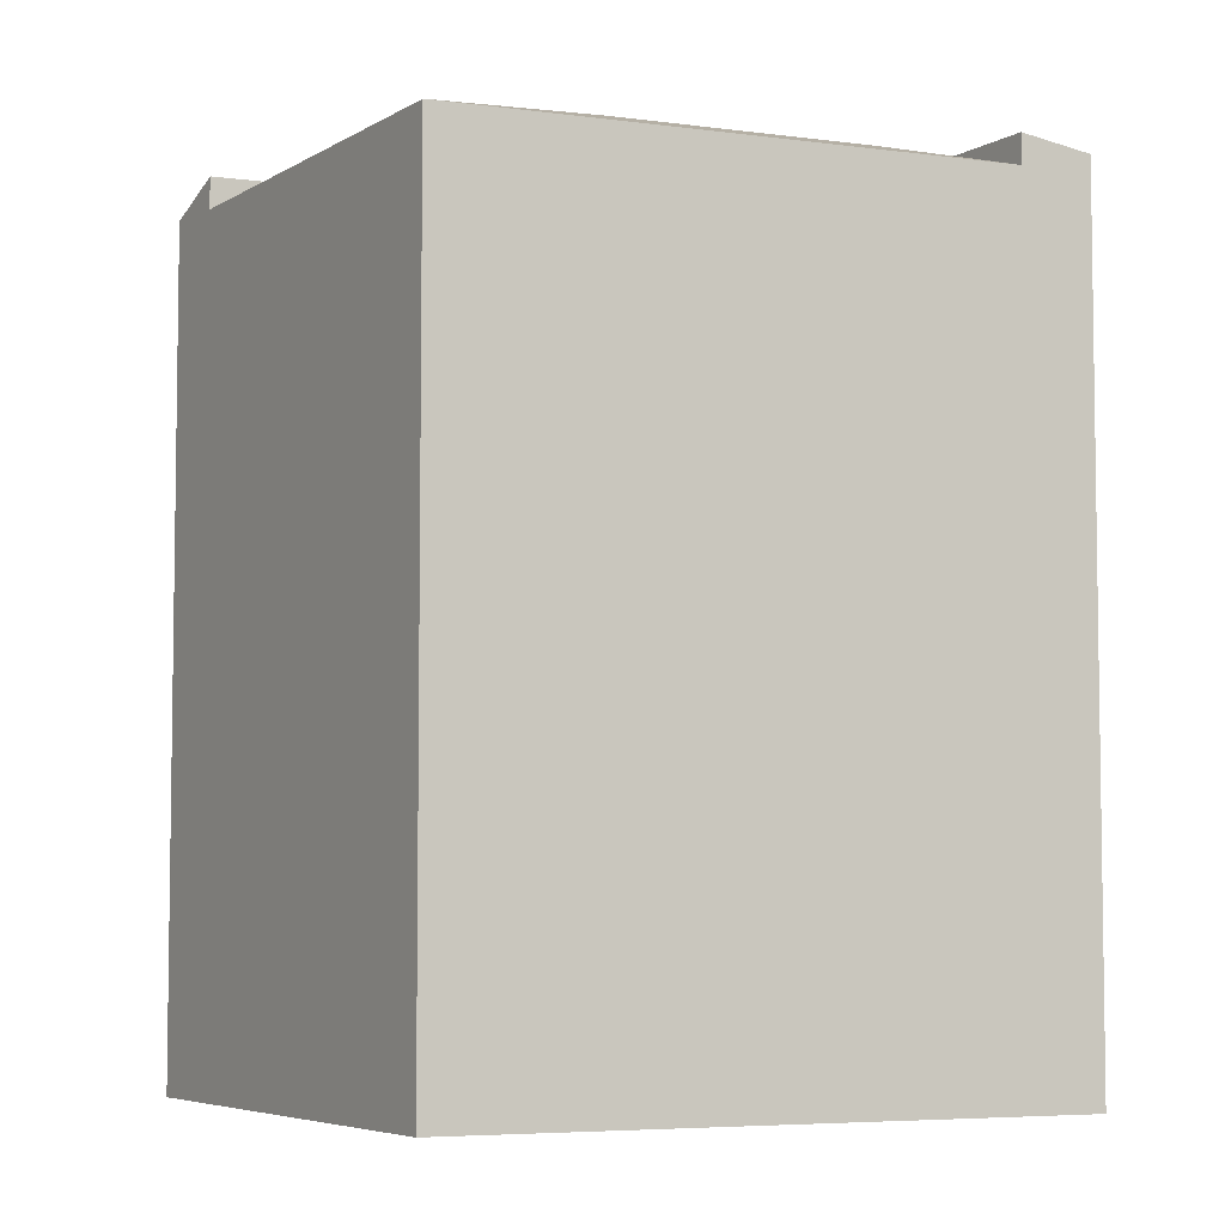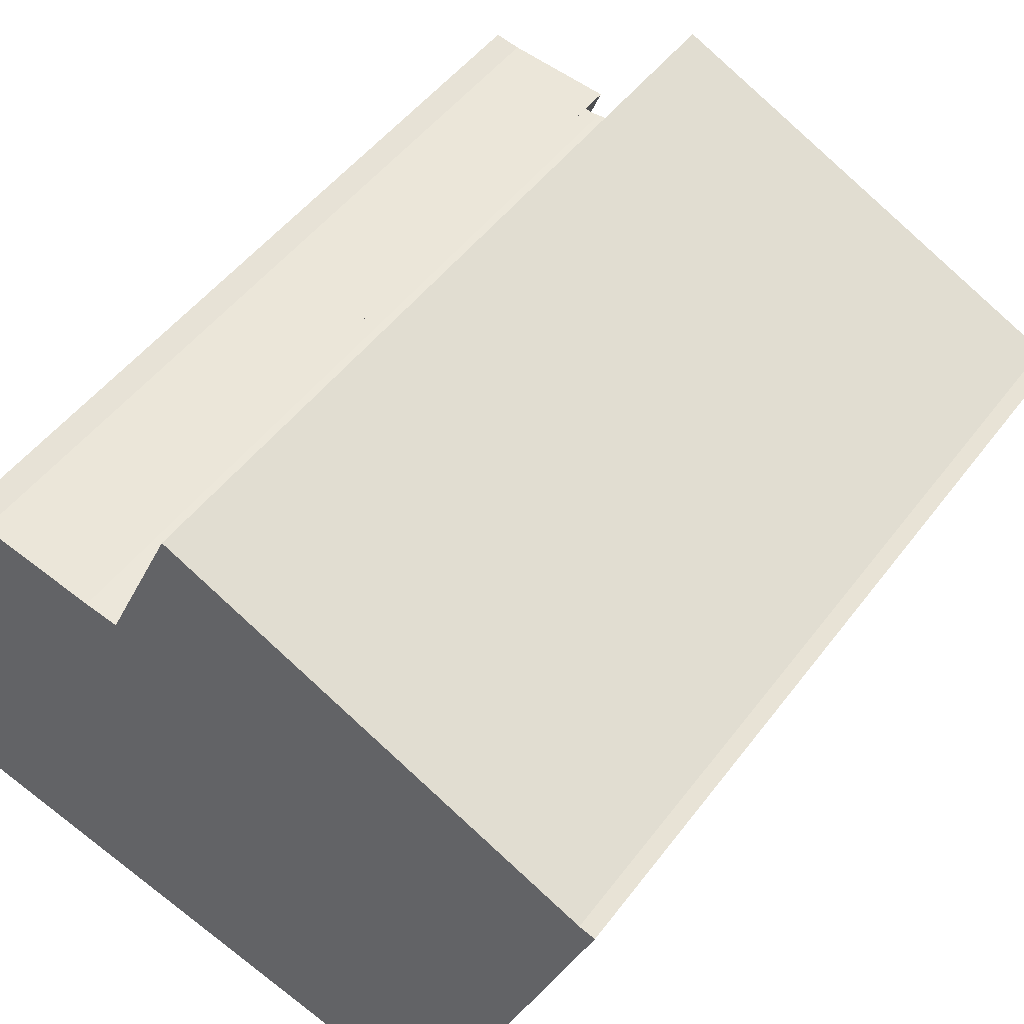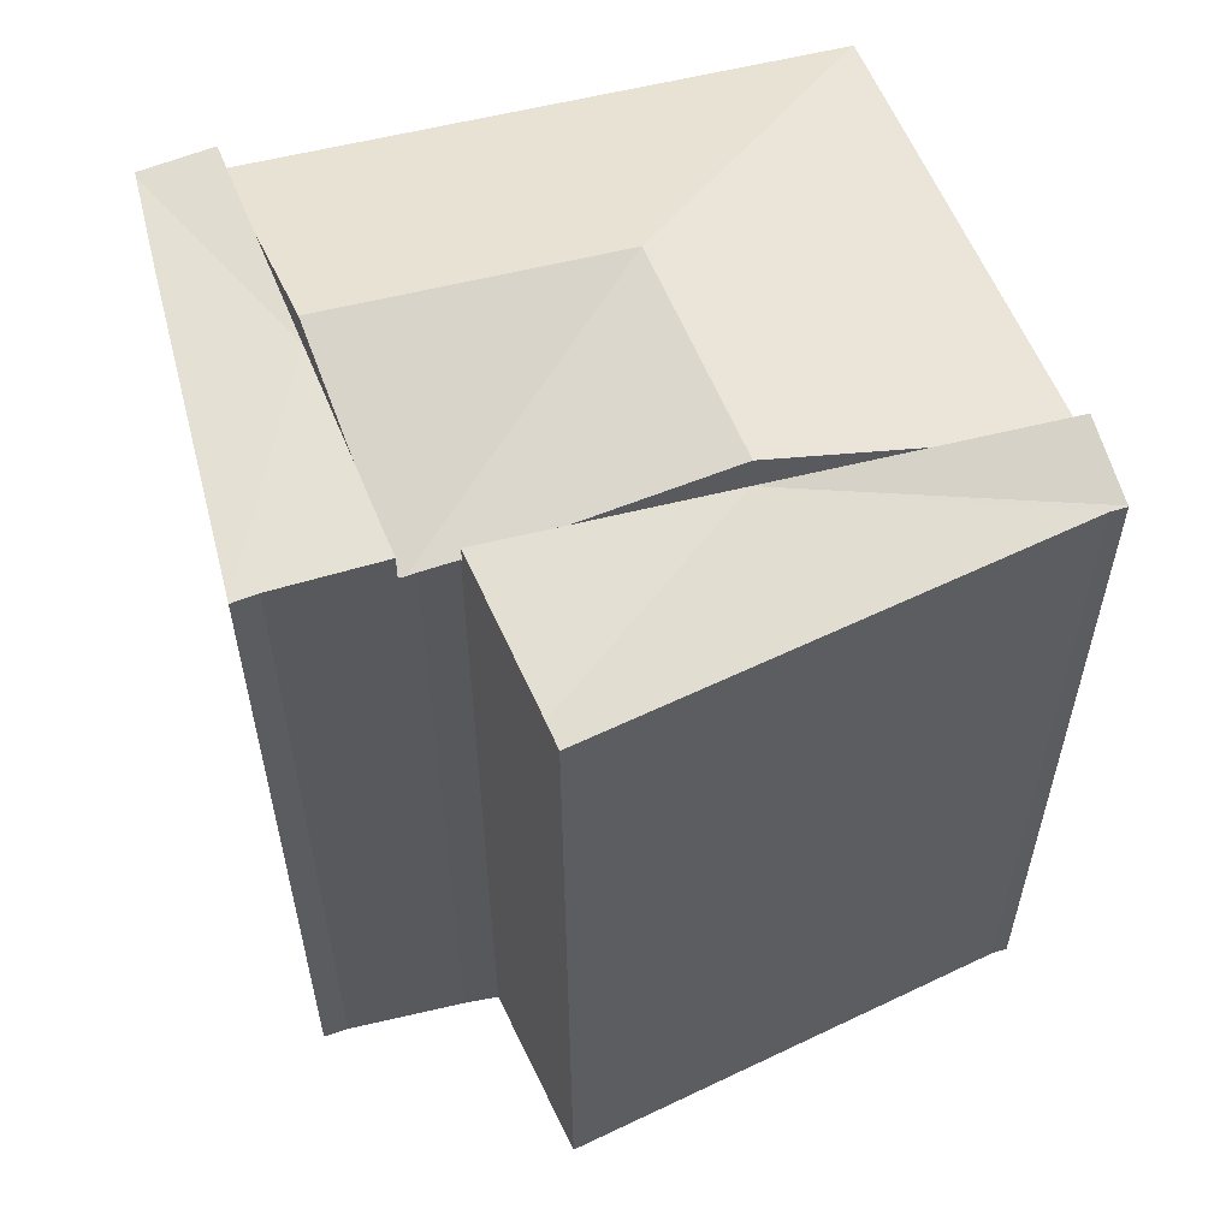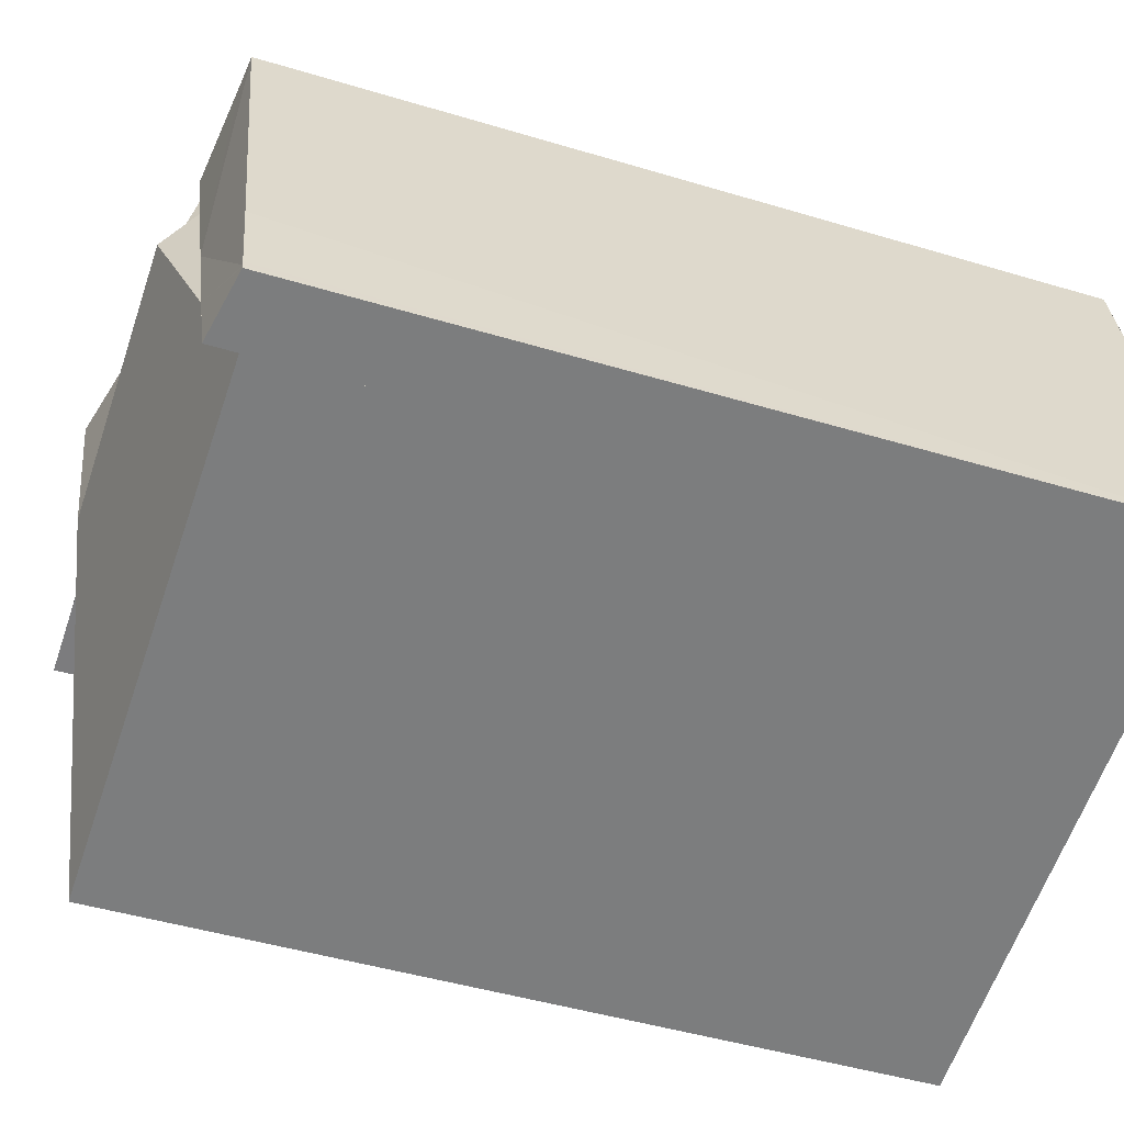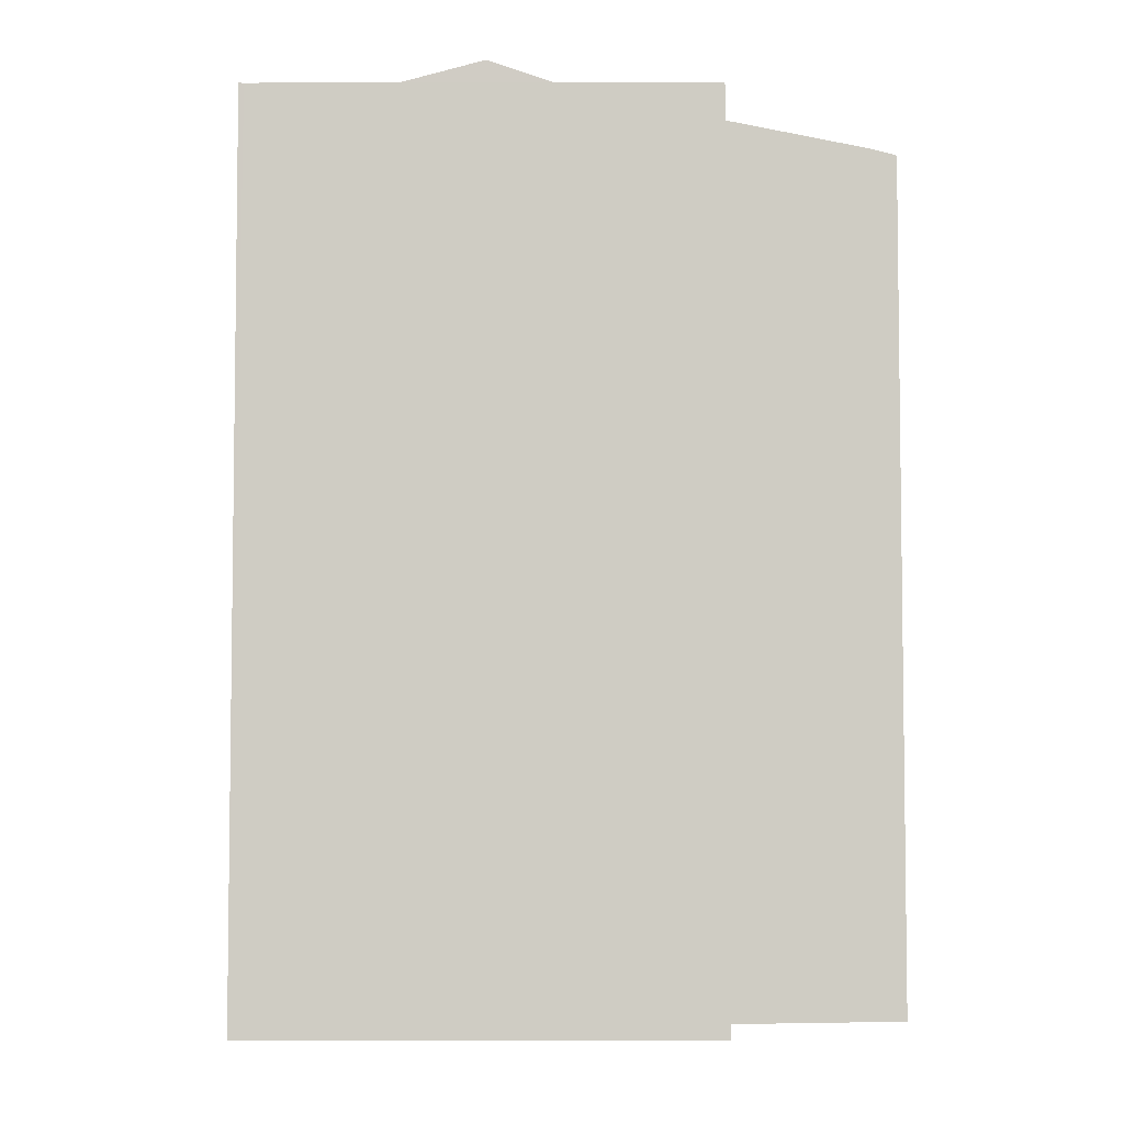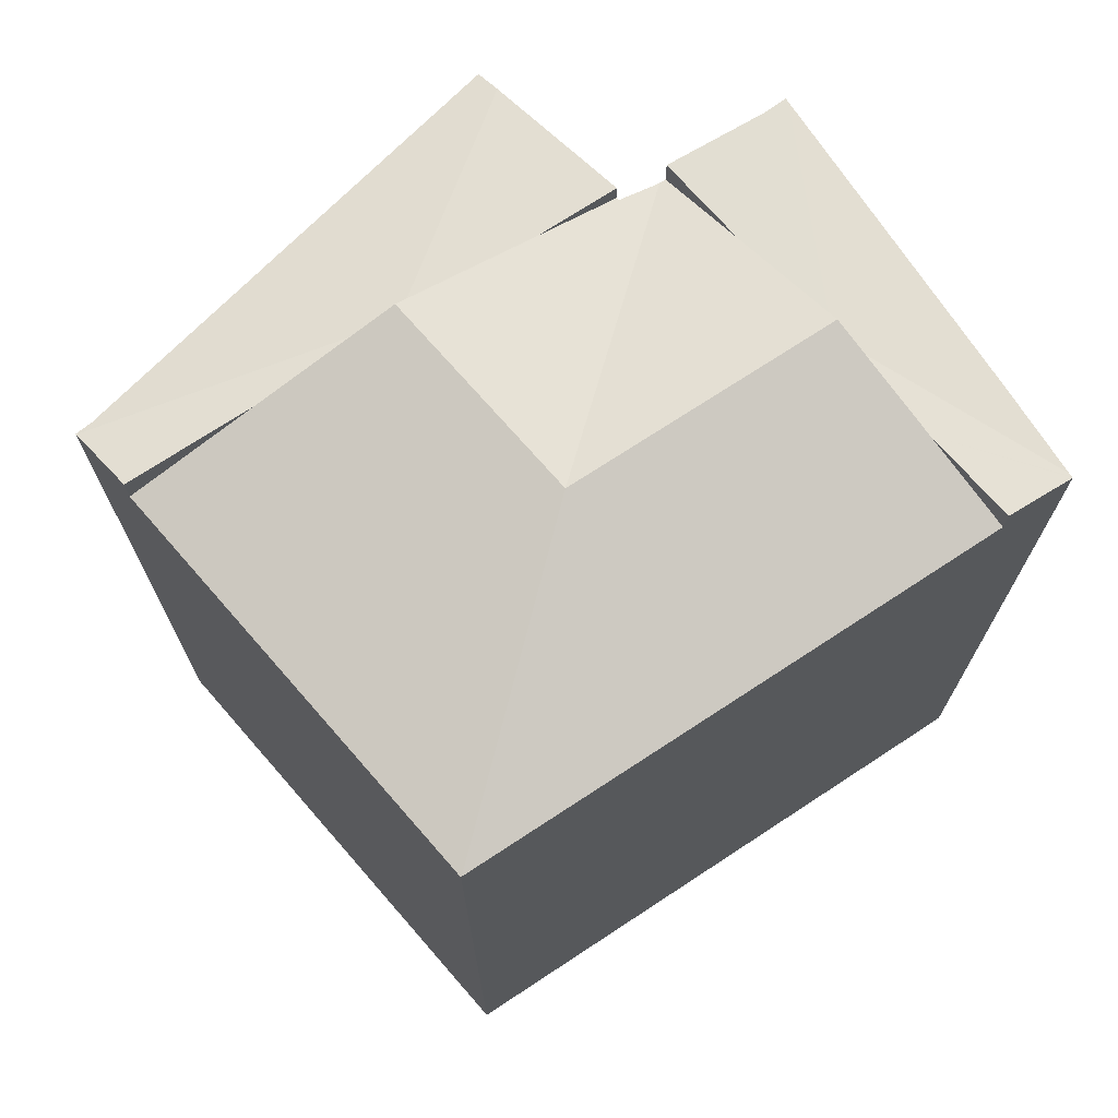
<metadata>
{"format":"obj","ext":"obj","renderer":"f3d","projection":"perspective","resolution":1024,"background":"white","views":[{"elev":-5.5,"azim":170.9,"up":"+Y"},{"elev":48.7,"azim":35.1,"up":"+Z"},{"elev":59.1,"azim":-0.7,"up":"+Y"},{"elev":-45.7,"azim":-109.2,"up":"+Z"},{"elev":-5.5,"azim":-76.1,"up":"+Y"},{"elev":72.4,"azim":160.3,"up":"+Y"}]}
</metadata>
<code>
v  3.656 29.97 14.97
v  3.577 29.97 14.86
v  3.608 29.97 14.99
v  5.298 30.43 6.672
v  4.462 30.06 14.71
v  8.117 30.43 13.87
v  6.881 30.43 10.71
v  0.09 29.97 0.388
v  0.039 29.97 0.17
v  0.814 29.97 3.518
v  0.879 29.97 3.786
v  0 29.98 1.835e-15
v  3.716 30.43 2.631
v  2.452 30.43 -0.594
v  0.011 29.97 0.047
v  0 0 0
v  3.608 -9.179e-16 14.99
v  0.011 -2.878e-18 0.047
v  0.039 -1.041e-17 0.17
v  0.09 -2.376e-17 0.388
v  3.577 -9.101e-16 14.86
v  0.814 -2.154e-16 3.518
v  0.879 -2.318e-16 3.786
v  4.462 -9.006e-16 14.71
v  3.656 -9.17e-16 14.97
v  8.117 -8.492e-16 13.87
v  3.716 -1.611e-16 2.631
v  2.452 3.637e-17 -0.594
v  6.881 -6.56e-16 10.71
v  5.298 -4.085e-16 6.672
v  28.34 29.51 11.83
v  17.83 30.49 11.7
v  28.35 29.51 11.86
v  27.78 29.52 12.04
v  27.54 29.52 12.16
v  16.01 29.52 17.69
v  12.16 29.71 18.56
v  12.54 29.52 19.36
v  28.32 29.52 11.8
v  27.38 30.49 9.384
v  22.86 30.49 10.48
v  11.56 29.92 17.24
v  12.79 30.49 12.91
v  9.887 30.49 13.62
v  9.887 -8.339e-16 13.62
v  12.54 -1.186e-15 19.36
v  11.56 -1.056e-15 17.24
v  12.16 -1.136e-15 18.56
v  27.54 -7.443e-16 12.16
v  27.78 -7.372e-16 12.04
v  16.01 -1.083e-15 17.69
v  28.35 -7.262e-16 11.86
v  28.34 -7.244e-16 11.83
v  28.32 -7.228e-16 11.8
v  27.38 -5.746e-16 9.384
v  12.79 -7.908e-16 12.91
v  17.83 -7.162e-16 11.7
v  22.86 -6.415e-16 10.48
v  21.62 29.37 -5.237
v  21.9 29.37 -4.59
v  21.65 29.37 -5.243
v  14.95 31.75 4.336
v  27.38 29.37 9.384
v  17.83 31.75 11.7
v  2.452 29.37 -0.594
v  5.298 31.75 6.672
v  8.329 29.39 13.82
v  8.117 29.4 13.87
v  8.644 29.47 13.75
v  9.845 29.77 13.53
v  9.887 29.77 13.62
v  21.65 3.21e-16 -5.243
v  21.9 2.811e-16 -4.59
v  21.62 3.207e-16 -5.237
v  8.644 -8.418e-16 13.75
v  8.329 -8.462e-16 13.82
v  9.845 -8.284e-16 13.53
g defaultobject
f 1 2 3
f 2 1 4
f 4 1 5
f 4 5 6
f 4 6 7
f 8 4 9
f 4 8 10
f 4 10 11
f 4 11 2
f 12 13 14
f 13 12 15
f 13 15 9
f 13 9 4
f 16 15 12
f 15 16 9
f 9 16 8
f 8 16 10
f 10 16 11
f 11 16 2
f 2 16 3
f 3 16 17
f 17 16 18
f 17 18 19
f 17 19 20
f 17 20 21
f 21 20 22
f 21 22 23
f 1 24 5
f 24 1 3
f 24 3 17
f 24 17 25
f 5 26 6
f 26 5 24
f 26 7 6
f 7 26 4
f 4 26 13
f 13 26 14
f 14 26 27
f 14 27 28
f 27 26 29
f 27 29 30
f 28 12 14
f 12 28 16
f 27 16 28
f 16 27 18
f 18 27 19
f 19 27 20
f 20 27 22
f 22 27 30
f 22 30 23
f 23 30 21
f 21 30 29
f 21 29 26
f 21 26 24
f 21 24 25
f 21 25 17
f 31 32 33
f 34 33 32
f 35 34 32
f 36 35 32
f 37 36 32
f 38 36 37
f 39 32 31
f 32 39 40
f 32 40 41
f 42 43 44
f 43 42 32
f 32 42 37
f 45 42 44
f 42 45 37
f 37 45 38
f 38 45 46
f 46 45 47
f 46 47 48
f 46 36 38
f 36 46 35
f 35 46 34
f 34 46 49
f 34 49 50
f 49 46 51
f 50 33 34
f 33 50 52
f 33 53 31
f 53 33 52
f 31 54 39
f 54 31 53
f 39 55 40
f 55 39 54
f 55 41 40
f 41 55 32
f 32 55 43
f 43 55 44
f 44 55 56
f 44 56 45
f 56 55 57
f 57 55 58
f 50 53 52
f 53 50 54
f 54 50 55
f 55 50 58
f 58 50 49
f 58 49 51
f 58 51 57
f 57 51 56
f 56 51 46
f 56 46 45
f 45 46 47
f 47 46 48
f 59 60 61
f 60 59 62
f 60 62 63
f 63 62 41
f 41 62 64
f 13 59 65
f 59 13 62
f 62 13 66
f 67 7 68
f 7 67 62
f 7 62 66
f 69 62 67
f 62 69 70
f 62 70 71
f 62 71 43
f 62 43 64
f 55 60 63
f 60 55 61
f 61 55 72
f 72 55 73
f 61 65 59
f 65 61 72
f 65 72 28
f 28 72 74
f 13 7 66
f 7 13 65
f 7 65 28
f 7 28 68
f 68 28 27
f 68 27 26
f 26 27 29
f 29 27 30
f 26 67 68
f 67 75 69
f 75 67 26
f 75 26 76
f 69 77 70
f 77 69 75
f 45 43 71
f 43 45 64
f 64 45 41
f 41 45 63
f 63 45 56
f 63 56 55
f 55 56 57
f 55 57 58
f 70 45 71
f 45 70 77
f 29 76 26
f 76 29 75
f 75 29 77
f 77 56 45
f 56 77 29
f 56 29 30
f 56 30 27
f 56 27 57
f 57 27 28
f 57 28 74
f 57 74 58
f 58 74 55
f 55 74 73
f 73 74 72

</code>
